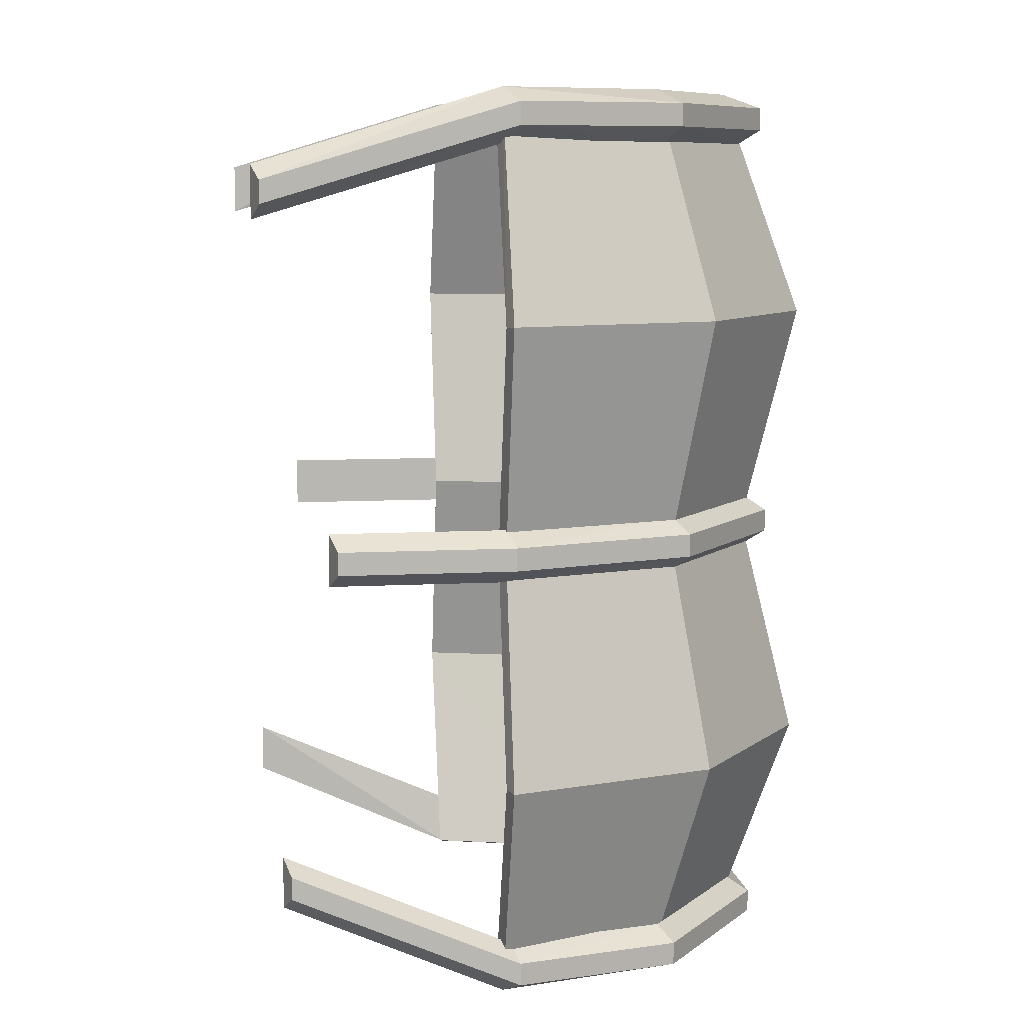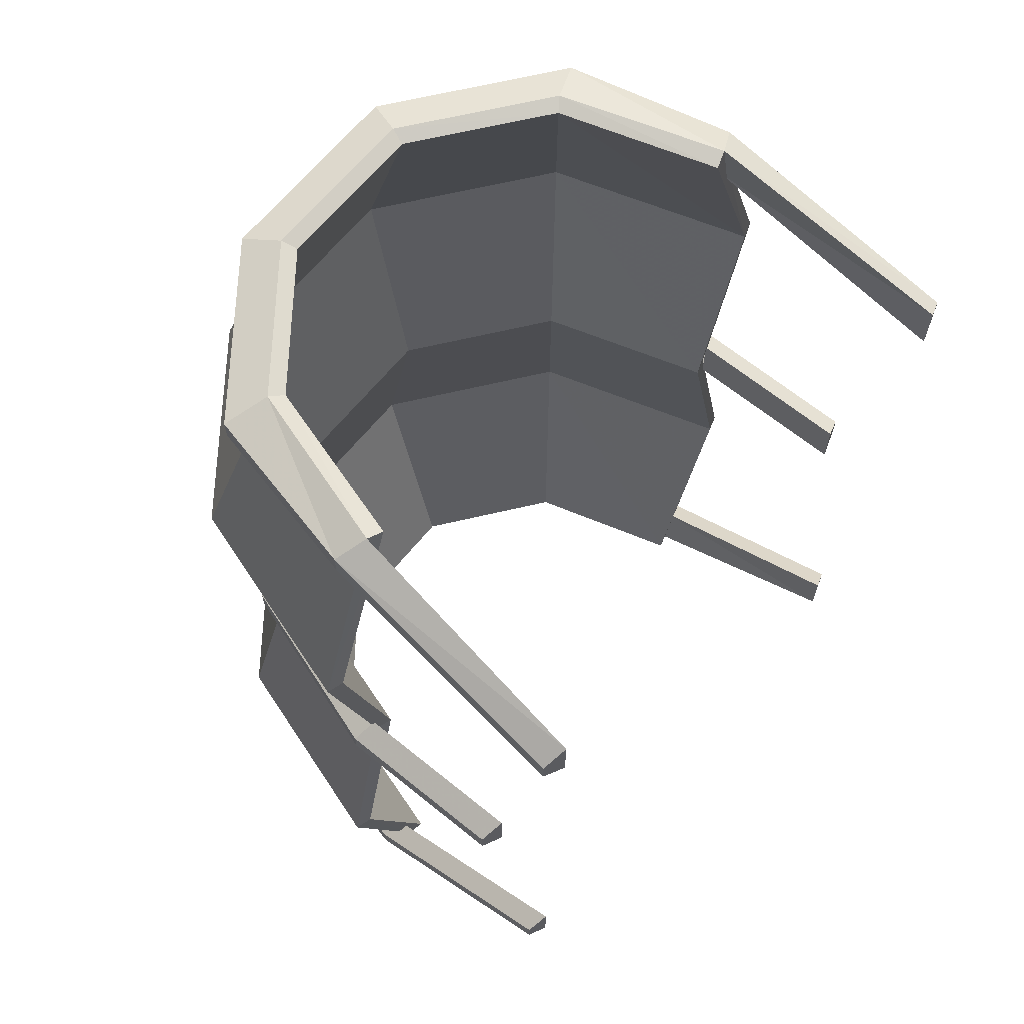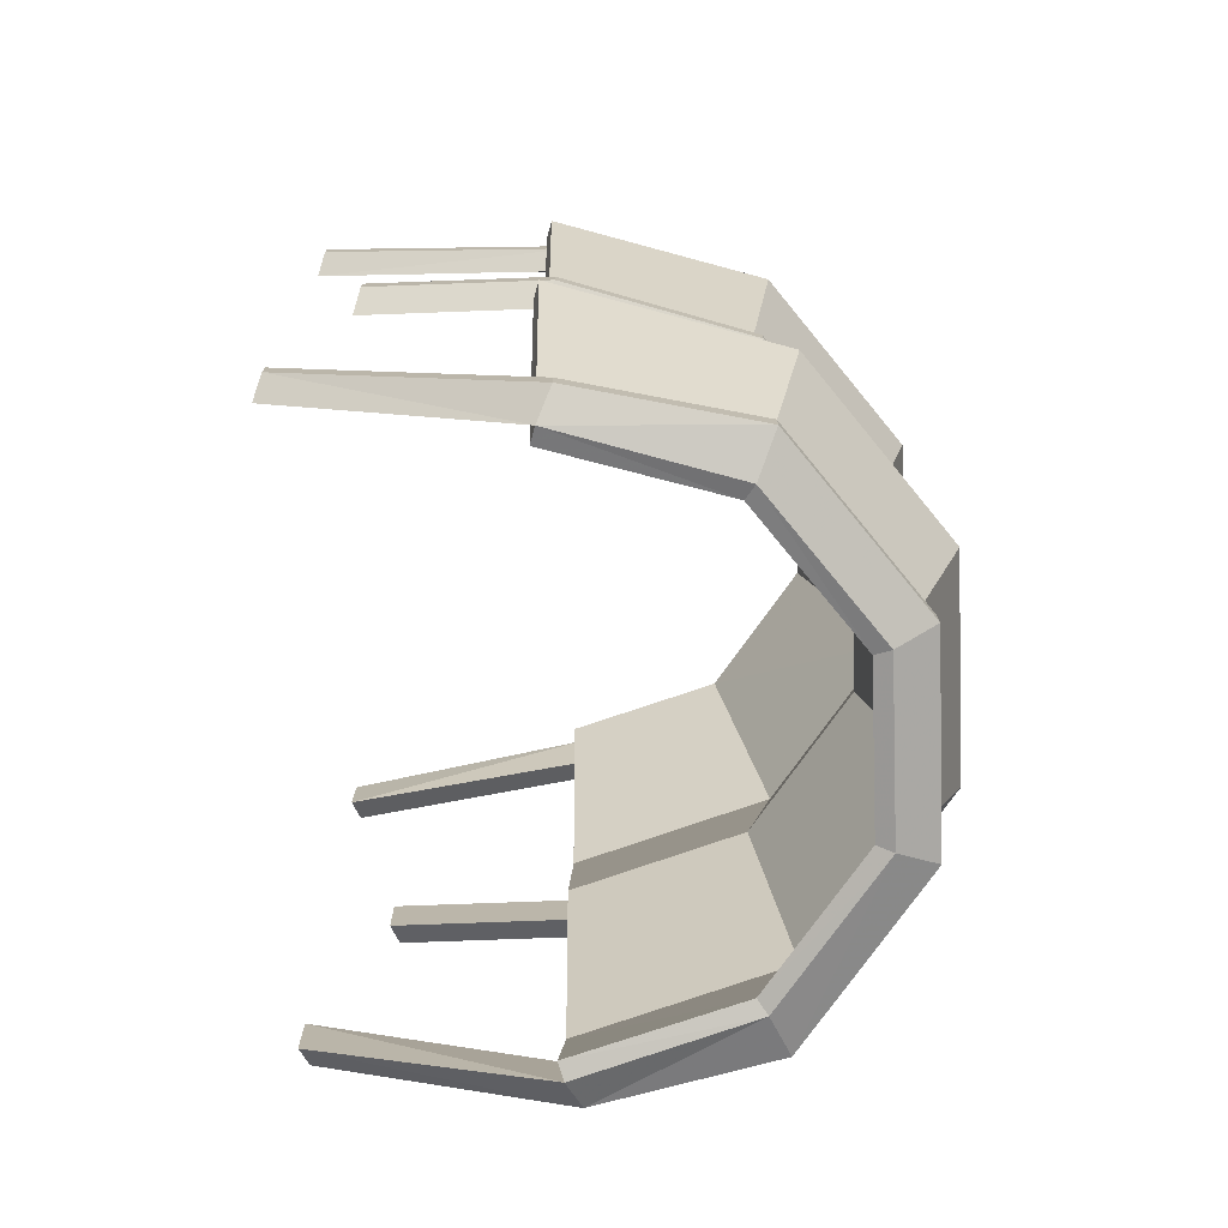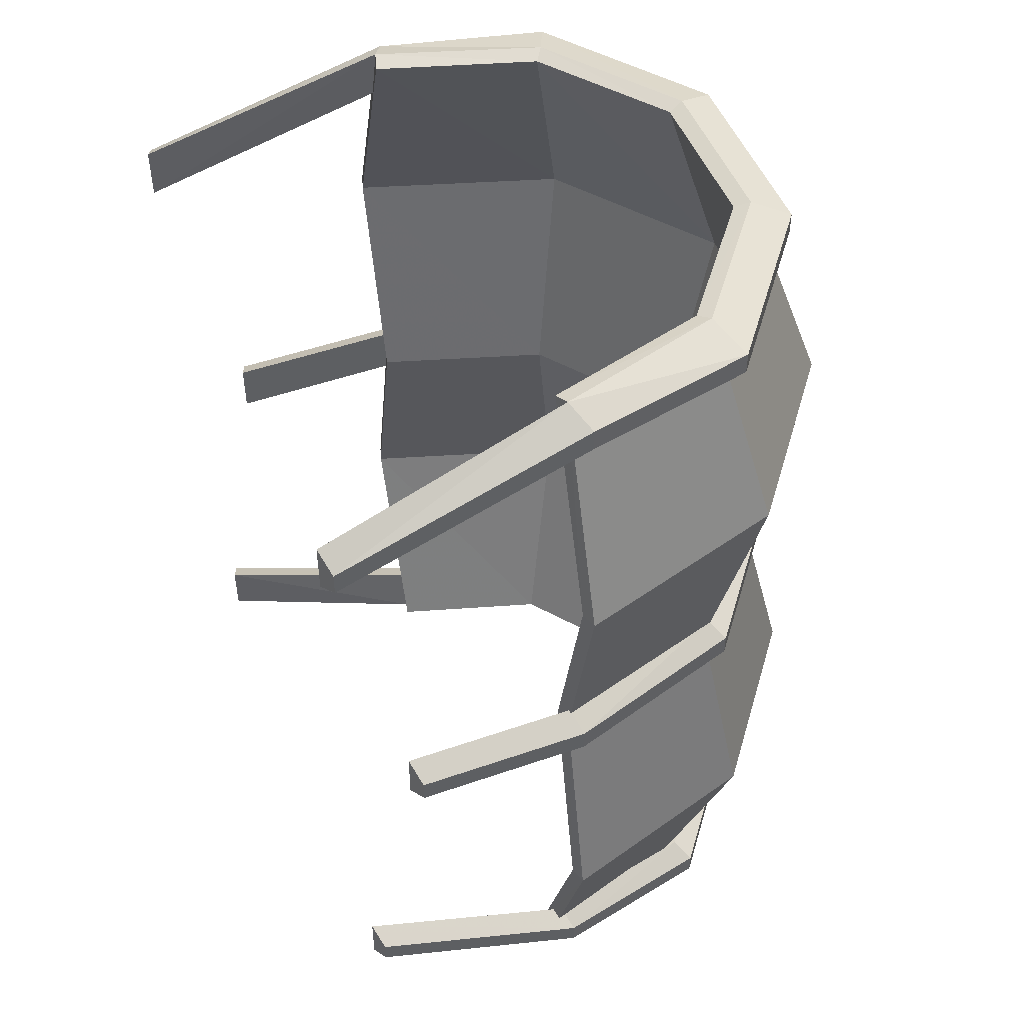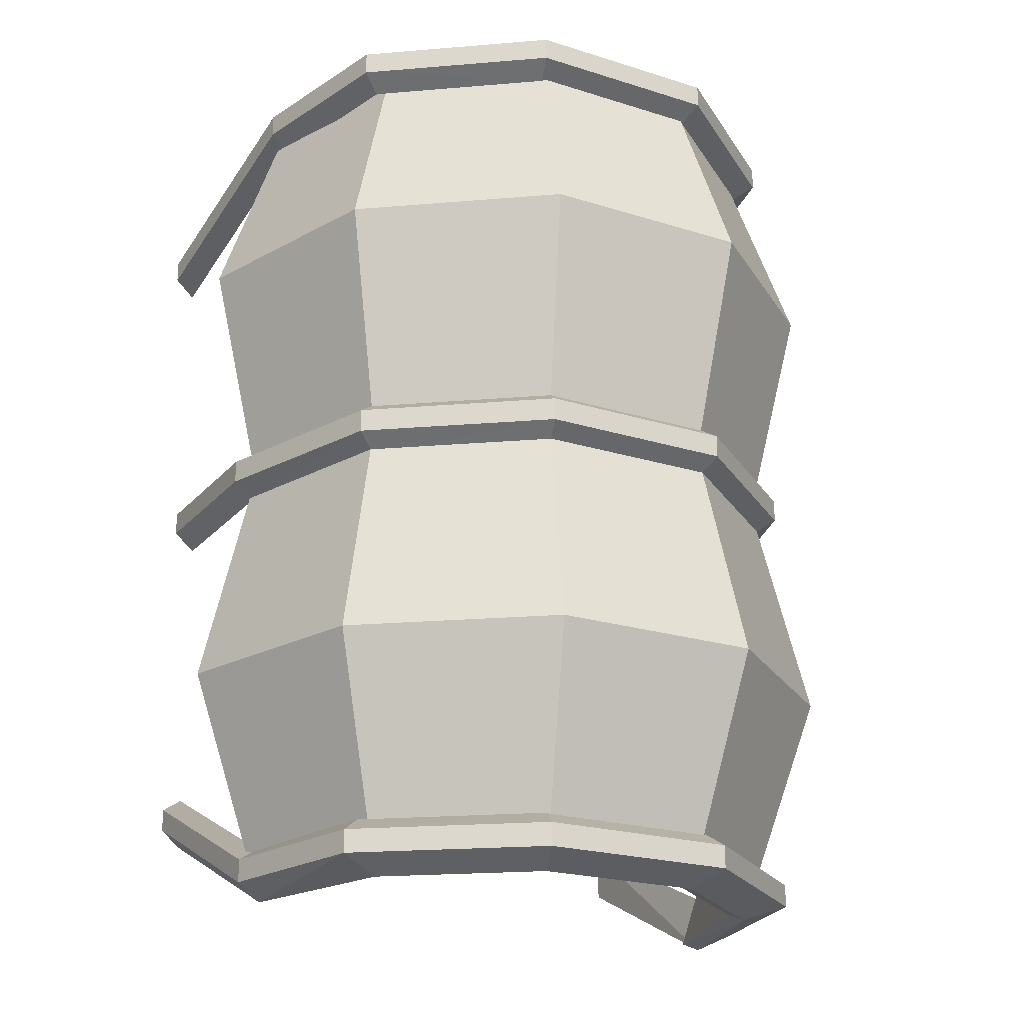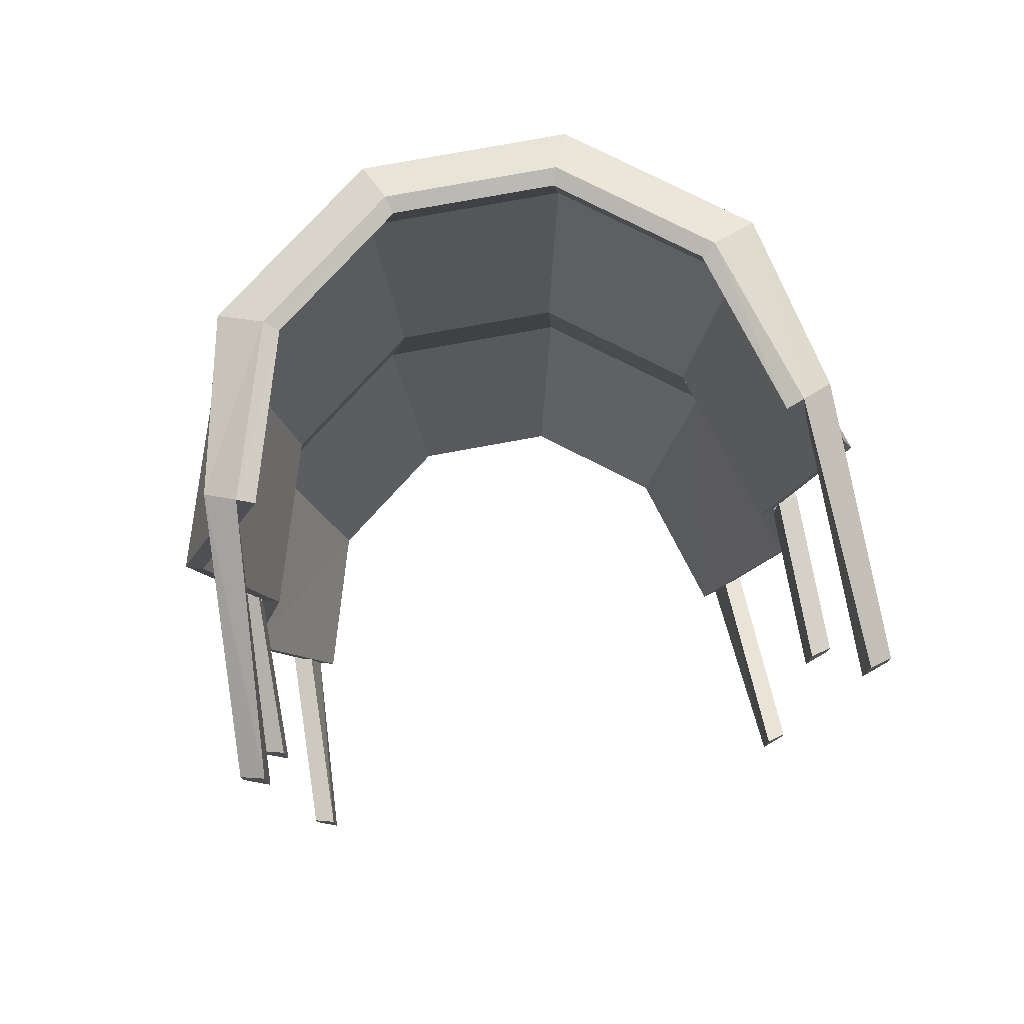
<metadata>
{"format":"obj","ext":"obj","renderer":"f3d","projection":"perspective","resolution":1024,"background":"white","views":[{"elev":8.5,"azim":81.5,"up":"+Z"},{"elev":65.4,"azim":-50.8,"up":"+Z"},{"elev":-75.6,"azim":92.1,"up":"+Z"},{"elev":49.4,"azim":68.9,"up":"+Z"},{"elev":-21.8,"azim":151.0,"up":"+Z"},{"elev":76.8,"azim":-10.4,"up":"+Z"}]}
</metadata>
<code>
v -24.81 50.01 2.219
v -24.81 50.01 -2.219
v -20.07 65.34 -2.217
v -20.07 65.34 2.217
v -7.666 74.82 -2.213
v -7.666 74.82 2.213
v 7.666 74.82 -2.213
v 7.666 74.82 2.213
v 20.07 65.34 -2.217
v 20.07 65.34 2.217
v 24.81 50.01 -2.219
v 24.81 50.01 2.219
v -26.8 50.63 -0.9727
v -26.8 50.63 0.9727
v -21.7 66.48 0.9719
v -21.7 66.48 -0.9718
v -8.3 76.7 0.9703
v -8.3 76.7 -0.9703
v 8.3 76.7 0.9703
v 8.3 76.7 -0.9703
v 21.7 66.48 0.9719
v 21.7 66.48 -0.9718
v 26.8 50.63 0.9727
v 26.8 50.63 -0.9727
v -24.81 35.11 -2.219
v -24.81 35.11 2.219
v -26.8 35.73 0.9727
v -26.8 35.73 -0.9727
v 24.81 35.11 2.219
v 24.81 35.11 -2.219
v 26.8 35.73 -0.9727
v 26.8 35.73 0.9727
v -23.09 50.58 34.47
v -22.45 50.01 38.91
v -18.17 63.89 38.91
v -20.07 64.3 34.47
v -6.939 72.47 38.91
v -7.666 73.77 34.47
v 6.939 72.47 38.91
v 7.666 73.77 34.47
v 18.17 63.89 38.91
v 20.07 64.3 34.47
v 22.45 50.01 38.91
v 23.09 50.58 34.47
v -24.95 51.19 37.66
v -24.95 51.19 35.71
v -21.7 65.44 35.71
v -21.7 65.44 37.66
v -8.3 75.65 35.71
v -8.3 75.65 37.65
v 8.3 75.65 35.71
v 8.3 75.65 37.65
v 21.7 65.44 35.71
v 21.7 65.44 37.66
v 24.95 51.19 35.71
v 24.95 51.19 37.66
v -24.21 29.15 32.54
v -24.21 29.15 28.1
v -26.16 29.77 29.35
v -26.16 29.77 31.29
v 24.21 29.15 28.1
v 24.21 29.15 32.54
v 26.16 29.77 31.29
v 26.16 29.77 29.35
v -23.09 50.58 -34.47
v -22.45 50.01 -38.91
v -18.17 63.89 -38.91
v -20.07 64.3 -34.47
v -6.939 72.47 -38.91
v -7.666 73.77 -34.47
v 6.939 72.47 -38.91
v 7.666 73.77 -34.47
v 18.17 63.89 -38.91
v 20.07 64.3 -34.47
v 22.45 50.01 -38.91
v 23.09 50.58 -34.47
v -24.95 51.19 -37.66
v -24.95 51.19 -35.71
v -21.7 65.44 -35.71
v -21.7 65.44 -37.66
v -8.3 75.65 -35.71
v -8.3 75.65 -37.65
v 8.3 75.65 -35.71
v 8.3 75.65 -37.65
v 21.7 65.44 -35.71
v 21.7 65.44 -37.66
v 24.95 51.19 -35.71
v 24.95 51.19 -37.66
v -23.07 31 -30.28
v -23.07 31 -25.84
v -24.92 31.61 -27.09
v -24.92 31.61 -29.04
v 23.07 31 -25.84
v 23.07 31 -30.28
v 24.92 31.61 -29.04
v 24.92 31.61 -27.09
v 18.17 63.89 -38.91
v 6.939 72.47 -38.91
v -6.939 72.47 -38.91
v -18.17 63.89 -38.91
v -22.45 50.01 -38.91
v 22.45 50.01 -38.91
v 18.17 63.89 38.91
v 6.939 72.47 38.91
v -6.939 72.47 38.91
v -18.17 63.89 38.91
v -22.45 50.01 38.91
v 22.45 50.01 38.91
v -29.18 50.01 19.46
v -23.61 68.05 19.46
v -9.017 79.19 19.46
v 9.017 79.19 19.46
v 23.61 68.05 19.46
v 29.18 50.01 19.46
v -24.58 50.01 -2e-06
v -19.88 65.2 1e-06
v -7.595 74.59 -4e-06
v 7.595 74.59 -2e-06
v 19.88 65.2 1e-06
v 24.58 50.01 -2e-06
v -29.18 50.01 -19.46
v -23.61 68.05 -19.46
v -9.017 79.19 -19.46
v 9.017 79.19 -19.46
v 23.61 68.05 -19.46
v 29.18 50.01 -19.46
v 17.03 63.09 -38.43
v 6.497 71.16 -38.42
v 8.527 77.74 -19.38
v 22.35 67.17 -19.38
v -6.497 71.16 -38.42
v -8.527 77.74 -19.38
v -17.03 63.09 -38.43
v -22.35 67.17 -19.38
v -21.06 49.58 -38.43
v -27.77 49.57 -19.38
v 21.06 49.58 -38.43
v 27.77 49.57 -19.38
v -27.77 49.57 19.38
v -22.35 67.17 19.38
v -21.06 49.58 38.43
v -17.03 63.09 38.43
v -8.527 77.74 19.38
v -6.497 71.16 38.42
v 8.527 77.74 19.38
v 6.497 71.16 38.42
v 22.35 67.17 19.38
v 17.03 63.09 38.43
v 27.77 49.57 19.38
v 21.06 49.58 38.43
v -23.15 49.57 -2e-06
v -18.62 64.32 1e-06
v -7.101 73.14 -4e-06
v 7.101 73.14 -2e-06
v 18.62 64.32 1e-06
v 23.15 49.57 -2e-06
f 13 14 15 16
f 16 15 17 18
f 18 17 19 20
f 20 19 21 22
f 22 21 23 24
f 25 26 27 28
f 1 4 15 14
f 3 2 13 16
f 4 6 17 15
f 5 3 16 18
f 6 8 19 17
f 7 5 18 20
f 8 10 21 19
f 9 7 20 22
f 10 12 23 21
f 29 30 31 32
f 11 9 22 24
f 2 1 26 25
f 1 14 27 26
f 14 13 28 27
f 13 2 25 28
f 12 11 30 29
f 11 24 31 30
f 24 23 32 31
f 23 12 29 32
f 45 48 47 46
f 48 50 49 47
f 50 52 51 49
f 52 54 53 51
f 54 56 55 53
f 57 60 59 58
f 33 46 47 36
f 35 48 45 34
f 36 47 49 38
f 37 50 48 35
f 38 49 51 40
f 39 52 50 37
f 40 51 53 42
f 41 54 52 39
f 42 53 55 44
f 61 64 63 62
f 43 56 54 41
f 34 57 58 33
f 33 58 59 46
f 46 59 60 45
f 45 60 57 34
f 44 61 62 43
f 43 62 63 56
f 56 63 64 55
f 55 64 61 44
f 77 78 79 80
f 80 79 81 82
f 82 81 83 84
f 84 83 85 86
f 86 85 87 88
f 89 90 91 92
f 65 68 79 78
f 67 66 77 80
f 68 70 81 79
f 69 67 80 82
f 70 72 83 81
f 71 69 82 84
f 72 74 85 83
f 73 71 84 86
f 74 76 87 85
f 93 94 95 96
f 75 73 86 88
f 66 65 90 89
f 65 78 91 90
f 78 77 92 91
f 77 66 89 92
f 76 75 94 93
f 75 88 95 94
f 88 87 96 95
f 87 76 93 96
f 127 130 129 128
f 128 129 132 131
f 131 132 134 133
f 133 134 136 135
f 137 138 130 127
f 140 142 141 139
f 143 144 142 140
f 145 146 144 143
f 147 148 146 145
f 149 150 148 147
f 152 140 139 151
f 153 143 140 152
f 154 145 143 153
f 155 147 145 154
f 156 149 147 155
f 134 152 151 136
f 132 153 152 134
f 129 154 153 132
f 130 155 154 129
f 138 156 155 130
f 97 98 124 125
f 98 99 123 124
f 99 100 122 123
f 100 101 121 122
f 102 97 125 126
f 110 109 107 106
f 111 110 106 105
f 112 111 105 104
f 113 112 104 103
f 114 113 103 108
f 116 115 109 110
f 117 116 110 111
f 118 117 111 112
f 119 118 112 113
f 120 119 113 114
f 122 121 115 116
f 123 122 116 117
f 124 123 117 118
f 125 124 118 119
f 126 125 119 120
f 97 127 128 98
f 98 128 131 99
f 99 131 133 100
f 100 133 135 101
f 101 135 136 121
f 102 137 127 97
f 126 138 137 102
f 109 139 141 107
f 107 141 142 106
f 106 142 144 105
f 105 144 146 104
f 104 146 148 103
f 103 148 150 108
f 108 150 149 114
f 115 151 139 109
f 114 149 156 120
f 121 136 151 115
f 120 156 138 126

</code>
